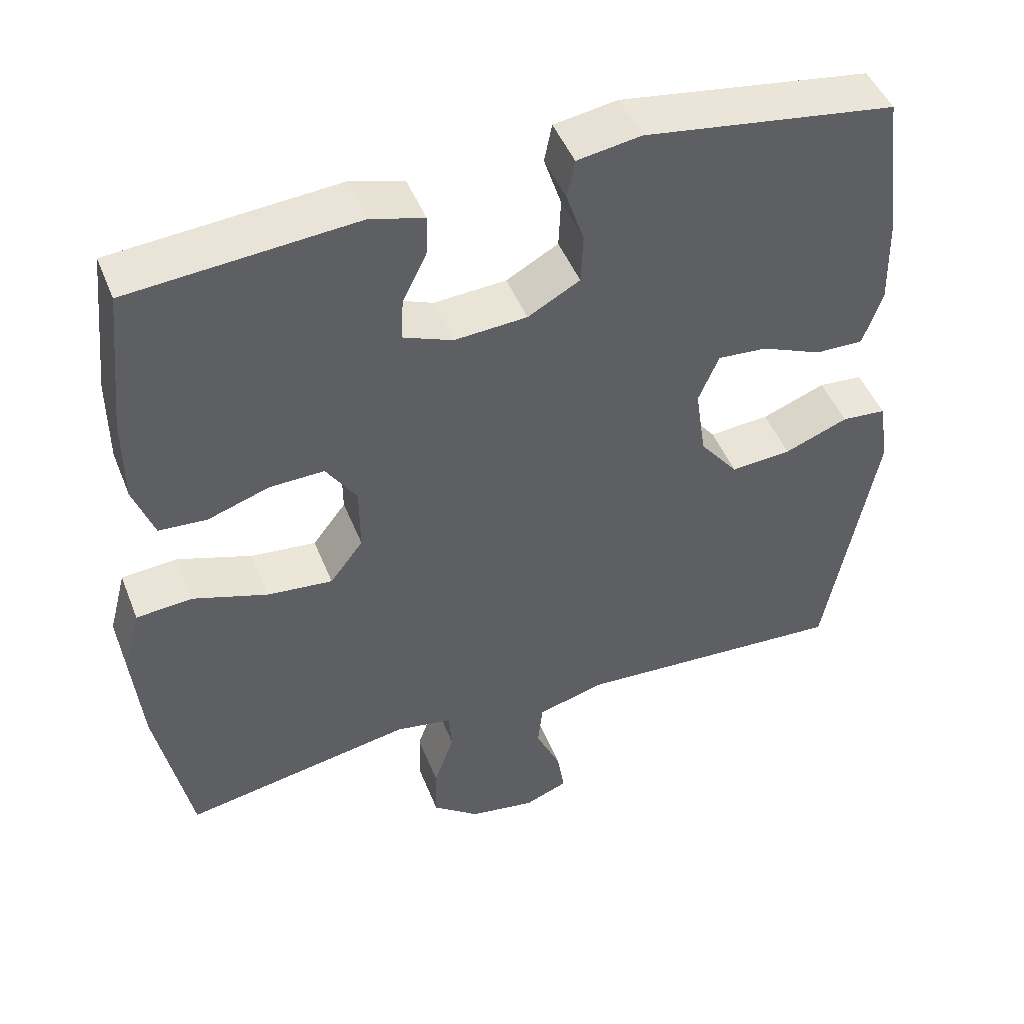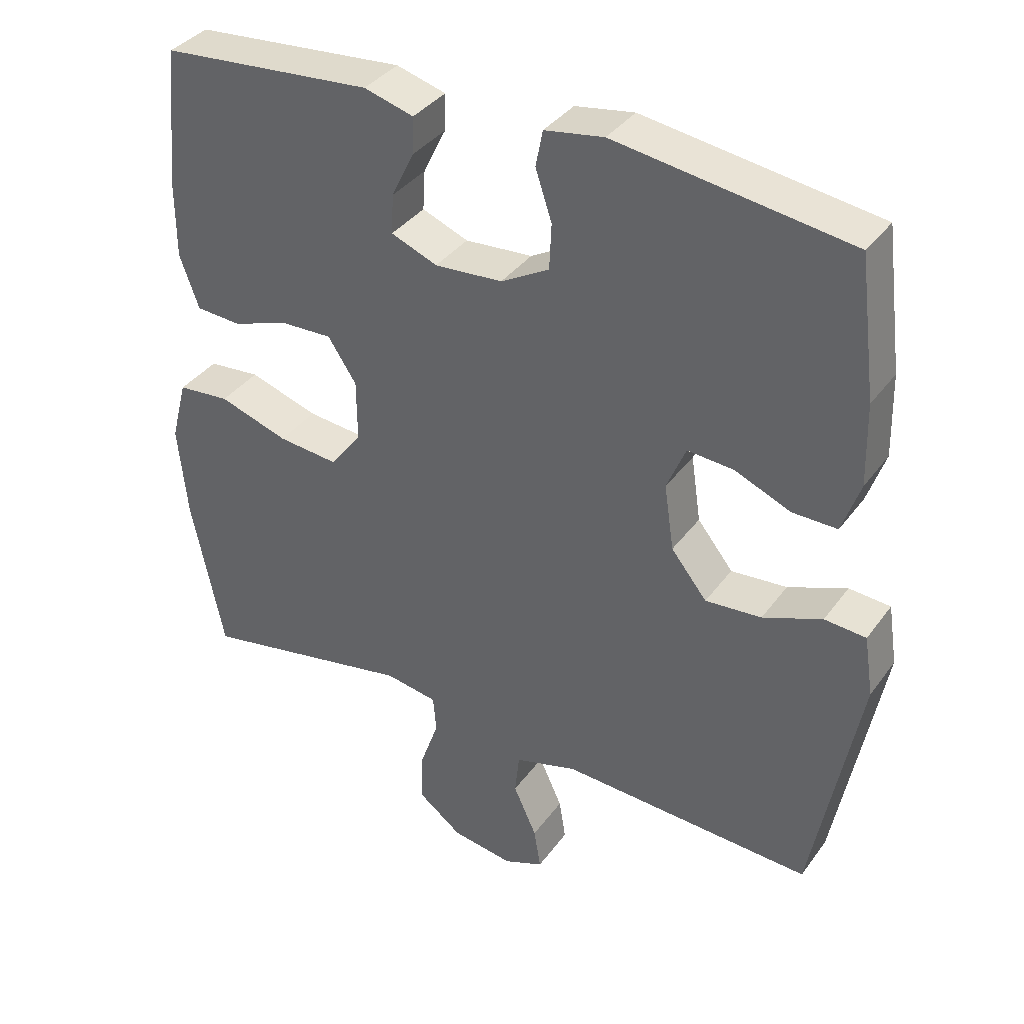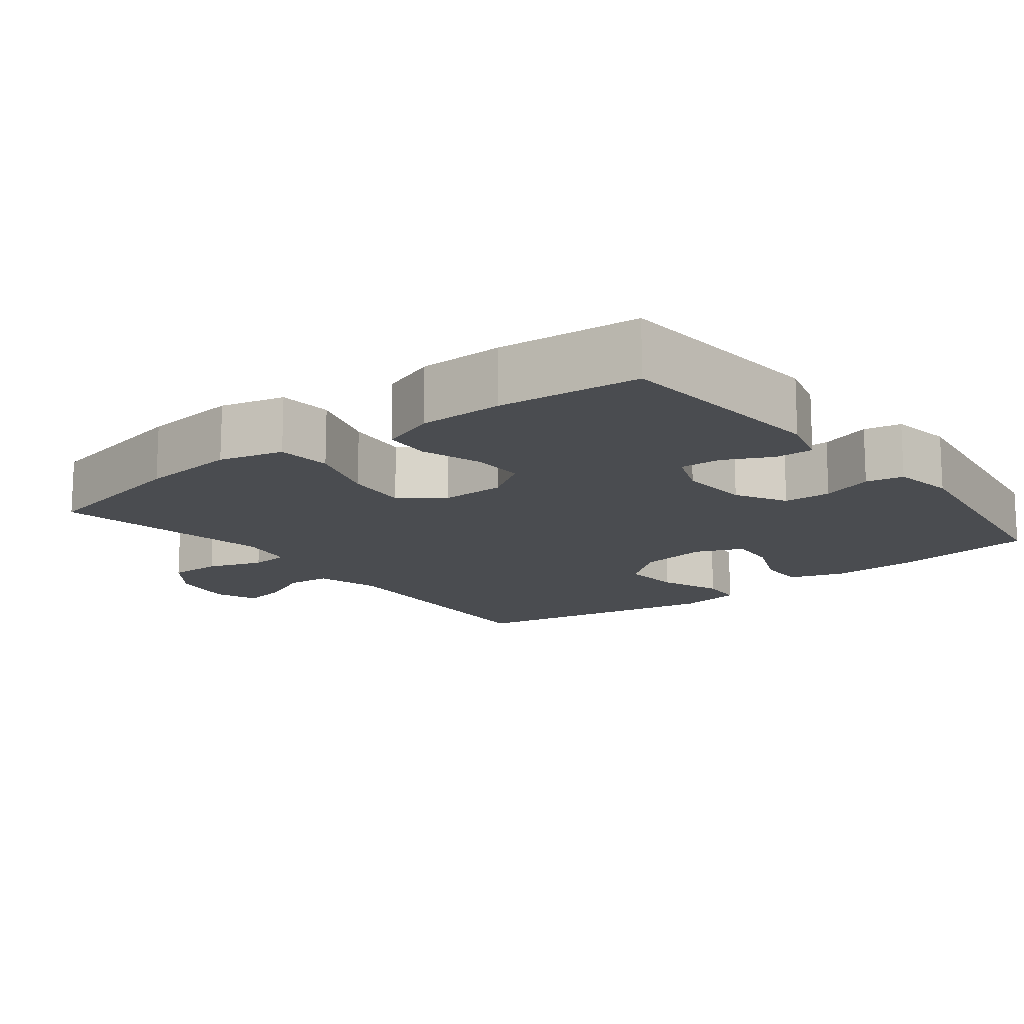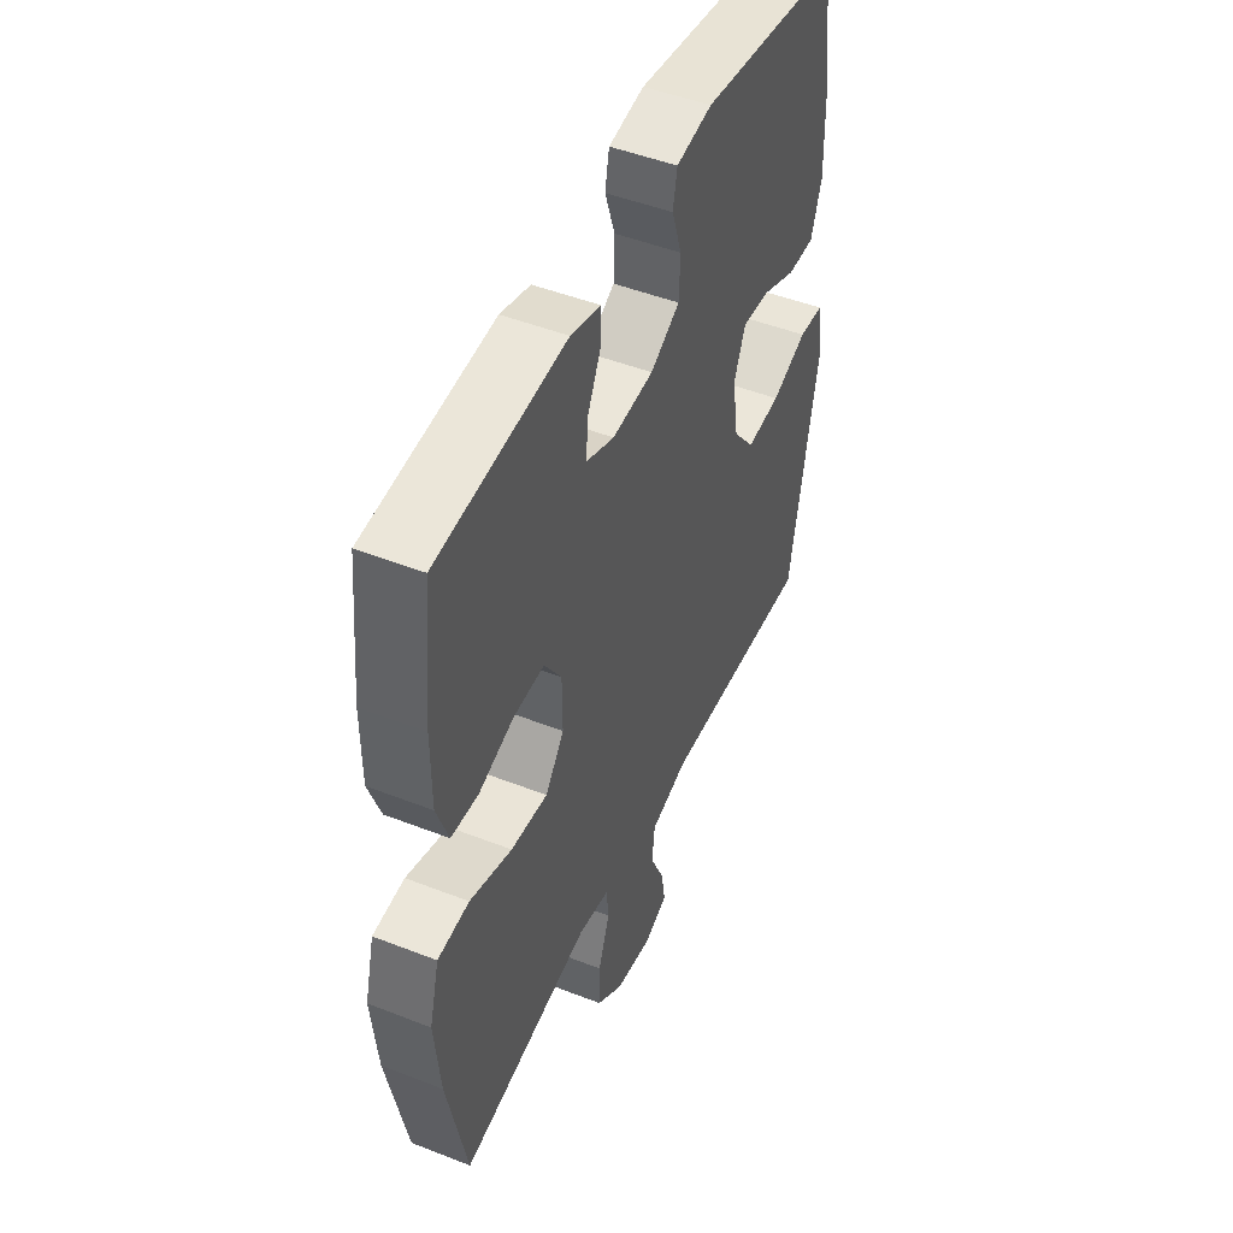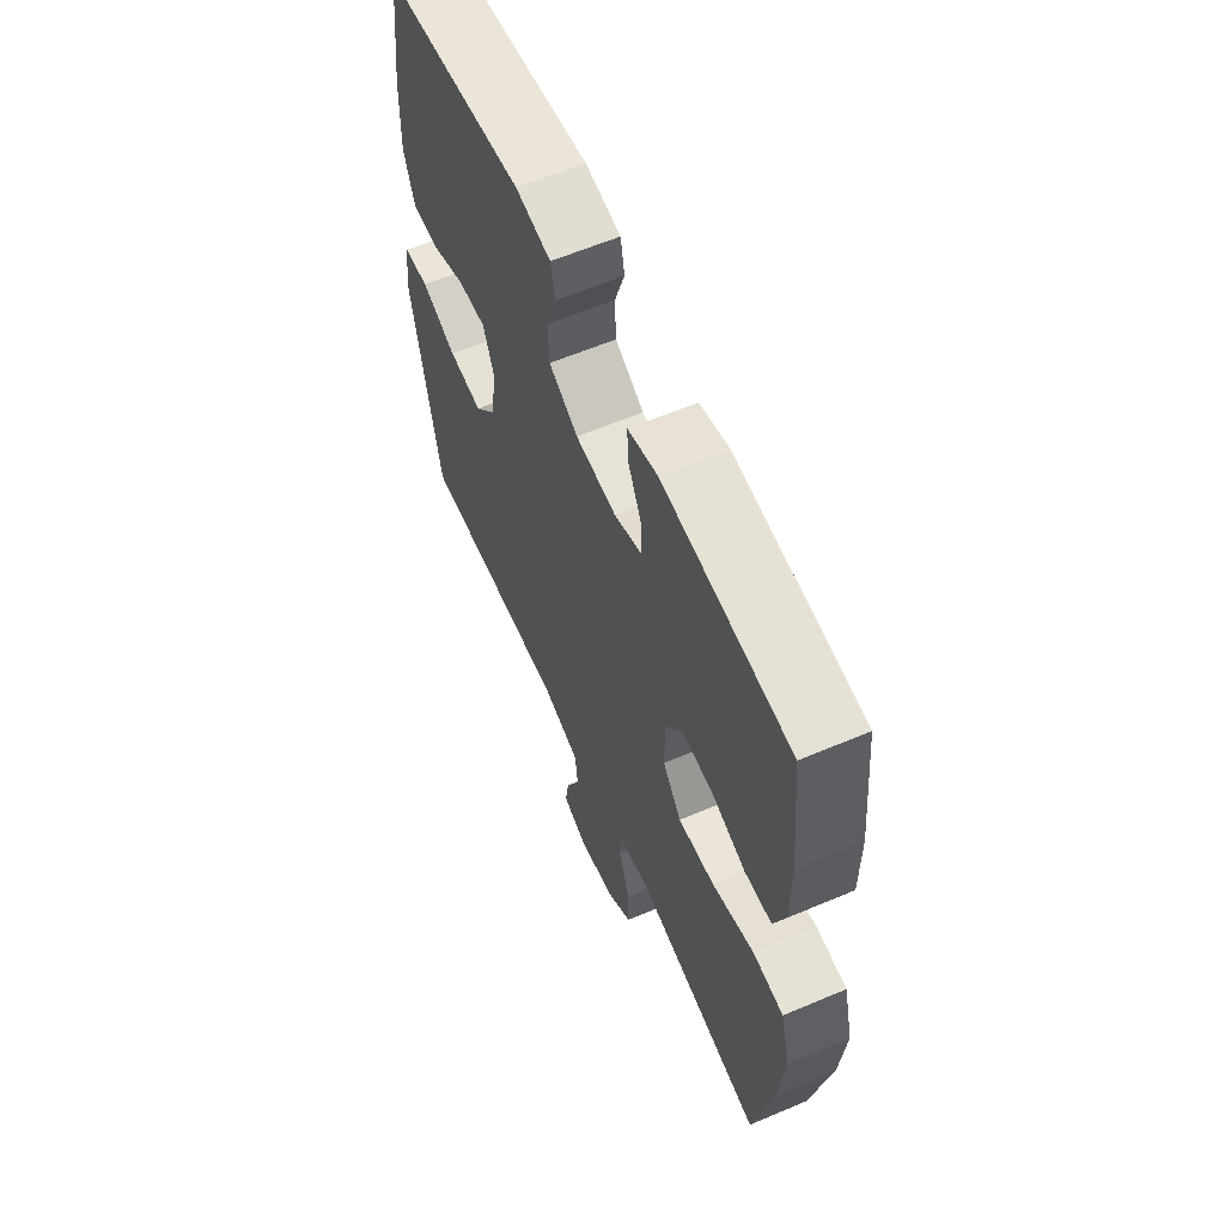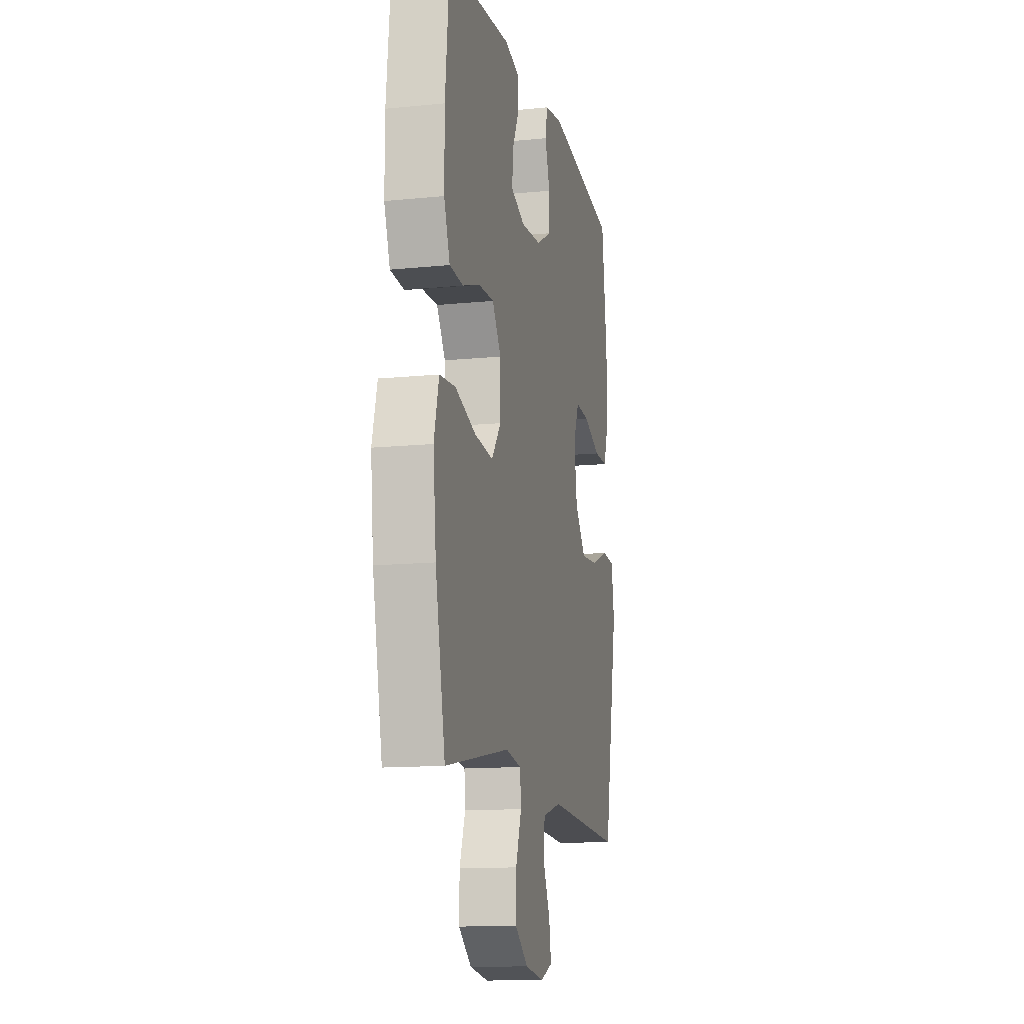
<metadata>
{"format":"obj","ext":"obj","renderer":"f3d","projection":"perspective","resolution":1024,"background":"white","views":[{"elev":46.8,"azim":-21.0,"up":"+Z"},{"elev":36.5,"azim":31.4,"up":"+Z"},{"elev":-14.7,"azim":-52.0,"up":"+Y"},{"elev":48.0,"azim":-66.3,"up":"+Z"},{"elev":61.0,"azim":-113.4,"up":"+Z"},{"elev":-13.0,"azim":-77.0,"up":"+Z"}]}
</metadata>
<code>
o path9716
v -0.5252 0.0375 0.3297
v -0.5249 0.0375 0.2106
v -0.4967 0.0375 0.1328
v -0.4308 0.0375 0.1283
v -0.347 0.0375 0.1566
v -0.2724 0.0375 0.1588
v -0.2306 0.0375 0.09576
v -0.23 0.0375 0.005714
v -0.2753 0.0375 -0.05351
v -0.3643 0.0375 -0.04447
v -0.4659 0.0375 -0.01105
v -0.5422 0.0375 -0.01749
v -0.5658 0.0375 -0.1078
v -0.552 0.0375 -0.2448
v -0.5049 0.0375 -0.4732
v -0.1918 0.0375 -0.4156
v -0.1152 0.0375 -0.4288
v -0.1108 0.0375 -0.4832
v -0.1383 0.0375 -0.5606
v -0.1397 0.0375 -0.6348
v -0.07614 0.0375 -0.6833
v 0.01389 0.0375 -0.698
v 0.07257 0.0375 -0.6745
v 0.06256 0.0375 -0.6137
v 0.02831 0.0375 -0.5387
v 0.03474 0.0375 -0.4779
v 0.1263 0.0375 -0.4522
v 0.4968 0.0375 -0.4732
v 0.5655 0.0375 -0.1109
v 0.5519 0.0375 -0.02226
v 0.4913 0.0375 -0.01737
v 0.4047 0.0375 -0.05097
v 0.3222 0.0375 -0.05728
v 0.2698 0.0375 0.008186
v 0.2555 0.0375 0.1049
v 0.2832 0.0375 0.1711
v 0.3509 0.0375 0.1659
v 0.4333 0.0375 0.1312
v 0.499 0.0375 0.13
v 0.5253 0.0375 0.206
v 0.5224 0.0375 0.3261
v 0.4968 0.0375 0.5287
v 0.1534 0.0375 0.5795
v 0.06667 0.0375 0.5655
v 0.05637 0.0375 0.5131
v 0.08036 0.0375 0.4404
v 0.07741 0.0375 0.3736
v 0.006481 0.0375 0.3342
v -0.09279 0.0375 0.3275
v -0.1606 0.0375 0.3546
v -0.1573 0.0375 0.4123
v -0.1242 0.0375 0.4803
v -0.1225 0.0375 0.5336
v -0.1952 0.0375 0.5542
v -0.5049 0.0375 0.5287
v -0.5252 -0.0375 0.3297
v -0.5249 -0.0375 0.2106
v -0.4967 -0.0375 0.1328
v -0.4308 -0.0375 0.1283
v -0.347 -0.0375 0.1566
v -0.2724 -0.0375 0.1588
v -0.2306 -0.0375 0.09576
v -0.23 -0.0375 0.005714
v -0.2753 -0.0375 -0.05351
v -0.3643 -0.0375 -0.04447
v -0.4659 -0.0375 -0.01105
v -0.5422 -0.0375 -0.01749
v -0.5658 -0.0375 -0.1078
v -0.552 -0.0375 -0.2448
v -0.5049 -0.0375 -0.4732
v -0.1918 -0.0375 -0.4156
v -0.1152 -0.0375 -0.4288
v -0.1108 -0.0375 -0.4832
v -0.1383 -0.0375 -0.5606
v -0.1397 -0.0375 -0.6348
v -0.07614 -0.0375 -0.6833
v 0.01389 -0.0375 -0.698
v 0.07257 -0.0375 -0.6745
v 0.06256 -0.0375 -0.6137
v 0.02831 -0.0375 -0.5387
v 0.03474 -0.0375 -0.4779
v 0.1263 -0.0375 -0.4522
v 0.4968 -0.0375 -0.4732
v 0.5655 -0.0375 -0.1109
v 0.5519 -0.0375 -0.02226
v 0.4913 -0.0375 -0.01737
v 0.4047 -0.0375 -0.05097
v 0.3222 -0.0375 -0.05728
v 0.2698 -0.0375 0.008186
v 0.2555 -0.0375 0.1049
v 0.2832 -0.0375 0.1711
v 0.3509 -0.0375 0.1659
v 0.4333 -0.0375 0.1312
v 0.499 -0.0375 0.13
v 0.5253 -0.0375 0.206
v 0.5224 -0.0375 0.3261
v 0.4968 -0.0375 0.5287
v 0.1534 -0.0375 0.5795
v 0.06667 -0.0375 0.5655
v 0.05637 -0.0375 0.5131
v 0.08036 -0.0375 0.4404
v 0.07741 -0.0375 0.3736
v 0.006481 -0.0375 0.3342
v -0.09279 -0.0375 0.3275
v -0.1606 -0.0375 0.3546
v -0.1573 -0.0375 0.4123
v -0.1242 -0.0375 0.4803
v -0.1225 -0.0375 0.5336
v -0.1952 -0.0375 0.5542
v -0.5049 -0.0375 0.5287
v -0.5422 0.0375 -0.01749
v -0.5422 0.0375 -0.01749
v -0.5658 0.0375 -0.1078
v -0.552 0.0375 -0.2448
v -0.4659 0.0375 -0.01105
v -0.5252 0.0375 0.3297
v -0.5249 0.0375 0.2106
v -0.4967 0.0375 0.1328
v -0.4967 0.0375 0.1328
v -0.5049 0.0375 -0.4732
v -0.5049 0.0375 -0.4732
v -0.5049 0.0375 0.5287
v -0.5049 0.0375 0.5287
v -0.4308 0.0375 0.1283
v -0.3643 0.0375 -0.04447
v -0.347 0.0375 0.1566
v -0.2753 0.0375 -0.05351
v -0.2724 0.0375 0.1588
v -0.1952 0.0375 0.5542
v -0.1918 0.0375 -0.4156
v -0.23 0.0375 0.005714
v -0.2306 0.0375 0.09576
v -0.1225 0.0375 0.5336
v -0.1225 0.0375 0.5336
v -0.1606 0.0375 0.3546
v -0.1606 0.0375 0.3546
v -0.1573 0.0375 0.4123
v -0.1152 0.0375 -0.4288
v -0.1152 0.0375 -0.4288
v -0.09279 0.0375 0.3275
v -0.1242 0.0375 0.4803
v -0.1383 0.0375 -0.5606
v -0.1397 0.0375 -0.6348
v -0.07614 0.0375 -0.6833
v -0.1108 0.0375 -0.4832
v 0.006481 0.0375 0.3342
v 0.01389 0.0375 -0.698
v 0.07741 0.0375 0.3736
v 0.07257 0.0375 -0.6745
v 0.07257 0.0375 -0.6745
v 0.02831 0.0375 -0.5387
v 0.03474 0.0375 -0.4779
v 0.03474 0.0375 -0.4779
v 0.06256 0.0375 -0.6137
v 0.1263 0.0375 -0.4522
v 0.06667 0.0375 0.5655
v 0.06667 0.0375 0.5655
v 0.05637 0.0375 0.5131
v 0.08036 0.0375 0.4404
v 0.1534 0.0375 0.5795
v 0.2555 0.0375 0.1049
v 0.2832 0.0375 0.1711
v 0.2832 0.0375 0.1711
v 0.2698 0.0375 0.008186
v 0.3222 0.0375 -0.05728
v 0.3509 0.0375 0.1659
v 0.4047 0.0375 -0.05097
v 0.4333 0.0375 0.1312
v 0.4968 0.0375 0.5287
v 0.4968 0.0375 0.5287
v 0.4913 0.0375 -0.01737
v 0.499 0.0375 0.13
v 0.499 0.0375 0.13
v 0.4968 0.0375 -0.4732
v 0.4968 0.0375 -0.4732
v 0.5519 0.0375 -0.02226
v 0.5519 0.0375 -0.02226
v 0.5253 0.0375 0.206
v 0.5224 0.0375 0.3261
v 0.5655 0.0375 -0.1109
v -0.5422 -0.0375 -0.01749
v -0.5422 -0.0375 -0.01749
v -0.5658 -0.0375 -0.1078
v -0.552 -0.0375 -0.2448
v -0.4659 -0.0375 -0.01105
v -0.5252 -0.0375 0.3297
v -0.5249 -0.0375 0.2106
v -0.4967 -0.0375 0.1328
v -0.4967 -0.0375 0.1328
v -0.5049 -0.0375 -0.4732
v -0.5049 -0.0375 -0.4732
v -0.5049 -0.0375 0.5287
v -0.5049 -0.0375 0.5287
v -0.4308 -0.0375 0.1283
v -0.3643 -0.0375 -0.04447
v -0.347 -0.0375 0.1566
v -0.2753 -0.0375 -0.05351
v -0.2724 -0.0375 0.1588
v -0.1952 -0.0375 0.5542
v -0.1918 -0.0375 -0.4156
v -0.23 -0.0375 0.005714
v -0.2306 -0.0375 0.09576
v -0.1225 -0.0375 0.5336
v -0.1225 -0.0375 0.5336
v -0.1606 -0.0375 0.3546
v -0.1606 -0.0375 0.3546
v -0.1573 -0.0375 0.4123
v -0.1152 -0.0375 -0.4288
v -0.1152 -0.0375 -0.4288
v -0.09279 -0.0375 0.3275
v -0.1242 -0.0375 0.4803
v -0.1383 -0.0375 -0.5606
v -0.1397 -0.0375 -0.6348
v -0.07614 -0.0375 -0.6833
v -0.1108 -0.0375 -0.4832
v 0.006481 -0.0375 0.3342
v 0.01389 -0.0375 -0.698
v 0.07741 -0.0375 0.3736
v 0.07257 -0.0375 -0.6745
v 0.07257 -0.0375 -0.6745
v 0.02831 -0.0375 -0.5387
v 0.03474 -0.0375 -0.4779
v 0.03474 -0.0375 -0.4779
v 0.06256 -0.0375 -0.6137
v 0.1263 -0.0375 -0.4522
v 0.06667 -0.0375 0.5655
v 0.06667 -0.0375 0.5655
v 0.05637 -0.0375 0.5131
v 0.08036 -0.0375 0.4404
v 0.1534 -0.0375 0.5795
v 0.2555 -0.0375 0.1049
v 0.2832 -0.0375 0.1711
v 0.2832 -0.0375 0.1711
v 0.2698 -0.0375 0.008186
v 0.3222 -0.0375 -0.05728
v 0.3509 -0.0375 0.1659
v 0.4047 -0.0375 -0.05097
v 0.4333 -0.0375 0.1312
v 0.4968 -0.0375 0.5287
v 0.4968 -0.0375 0.5287
v 0.4913 -0.0375 -0.01737
v 0.499 -0.0375 0.13
v 0.499 -0.0375 0.13
v 0.4968 -0.0375 -0.4732
v 0.4968 -0.0375 -0.4732
v 0.5519 -0.0375 -0.02226
v 0.5519 -0.0375 -0.02226
v 0.5253 -0.0375 0.206
v 0.5224 -0.0375 0.3261
v 0.5655 -0.0375 -0.1109
f 249 236 248
f 232 249 229
f 234 231 201
f 213 214 212
f 202 210 198
f 184 195 183
f 246 241 250
f 198 210 205
f 237 250 241
f 214 221 212
f 207 211 199
f 208 234 201
f 200 197 184
f 234 225 235
f 208 197 200
f 192 207 199
f 229 230 228
f 200 184 190
f 183 185 181
f 239 229 249
f 226 228 230
f 244 235 225
f 212 221 215
f 195 185 183
f 215 222 208
f 197 195 184
f 242 248 238
f 202 216 210
f 194 187 188
f 198 205 196
f 230 229 239
f 232 229 218
f 205 207 186
f 238 248 236
f 219 224 217
f 236 249 232
f 225 234 208
f 250 237 244
f 186 207 192
f 187 196 186
f 196 205 186
f 231 216 202
f 199 211 203
f 201 231 202
f 221 222 215
f 208 222 225
f 217 224 214
f 232 218 216
f 237 235 244
f 232 216 231
f 196 187 194
f 208 201 197
f 221 214 224
f 112 13 68 182
f 13 14 69 68
f 11 12 67 66
f 1 2 57 56
f 2 119 189 57
f 14 121 191 69
f 123 1 56 193
f 3 4 59 58
f 10 11 66 65
f 4 5 60 59
f 9 10 65 64
f 5 6 61 60
f 54 55 110 109
f 15 16 71 70
f 8 9 64 63
f 6 7 62 61
f 7 8 63 62
f 134 54 109 204
f 136 51 106 206
f 16 139 209 71
f 49 50 105 104
f 52 53 108 107
f 51 52 107 106
f 19 20 75 74
f 20 21 76 75
f 18 19 74 73
f 17 18 73 72
f 48 49 104 103
f 21 22 77 76
f 47 48 103 102
f 22 150 220 77
f 25 153 223 80
f 24 25 80 79
f 23 24 79 78
f 26 27 82 81
f 157 45 100 227
f 45 46 101 100
f 43 44 99 98
f 46 47 102 101
f 35 163 233 90
f 34 35 90 89
f 33 34 89 88
f 36 37 92 91
f 32 33 88 87
f 37 38 93 92
f 170 43 98 240
f 31 32 87 86
f 38 173 243 93
f 27 175 245 82
f 177 31 86 247
f 39 40 95 94
f 41 42 97 96
f 40 41 96 95
f 29 30 85 84
f 28 29 84 83
f 179 178 166
f 162 159 179
f 164 131 161
f 143 142 144
f 132 128 140
f 114 113 125
f 176 180 171
f 128 135 140
f 167 171 180
f 144 142 151
f 137 129 141
f 138 131 164
f 130 114 127
f 164 165 155
f 138 130 127
f 122 129 137
f 159 158 160
f 130 120 114
f 113 111 115
f 169 179 159
f 156 160 158
f 174 155 165
f 142 145 151
f 125 113 115
f 145 138 152
f 127 114 125
f 172 168 178
f 132 140 146
f 124 118 117
f 128 126 135
f 160 169 159
f 162 148 159
f 135 116 137
f 168 166 178
f 149 147 154
f 166 162 179
f 155 138 164
f 180 174 167
f 116 122 137
f 117 116 126
f 126 116 135
f 161 132 146
f 129 133 141
f 131 132 161
f 151 145 152
f 138 155 152
f 147 144 154
f 162 146 148
f 167 174 165
f 162 161 146
f 126 124 117
f 138 127 131
f 151 154 144

</code>
